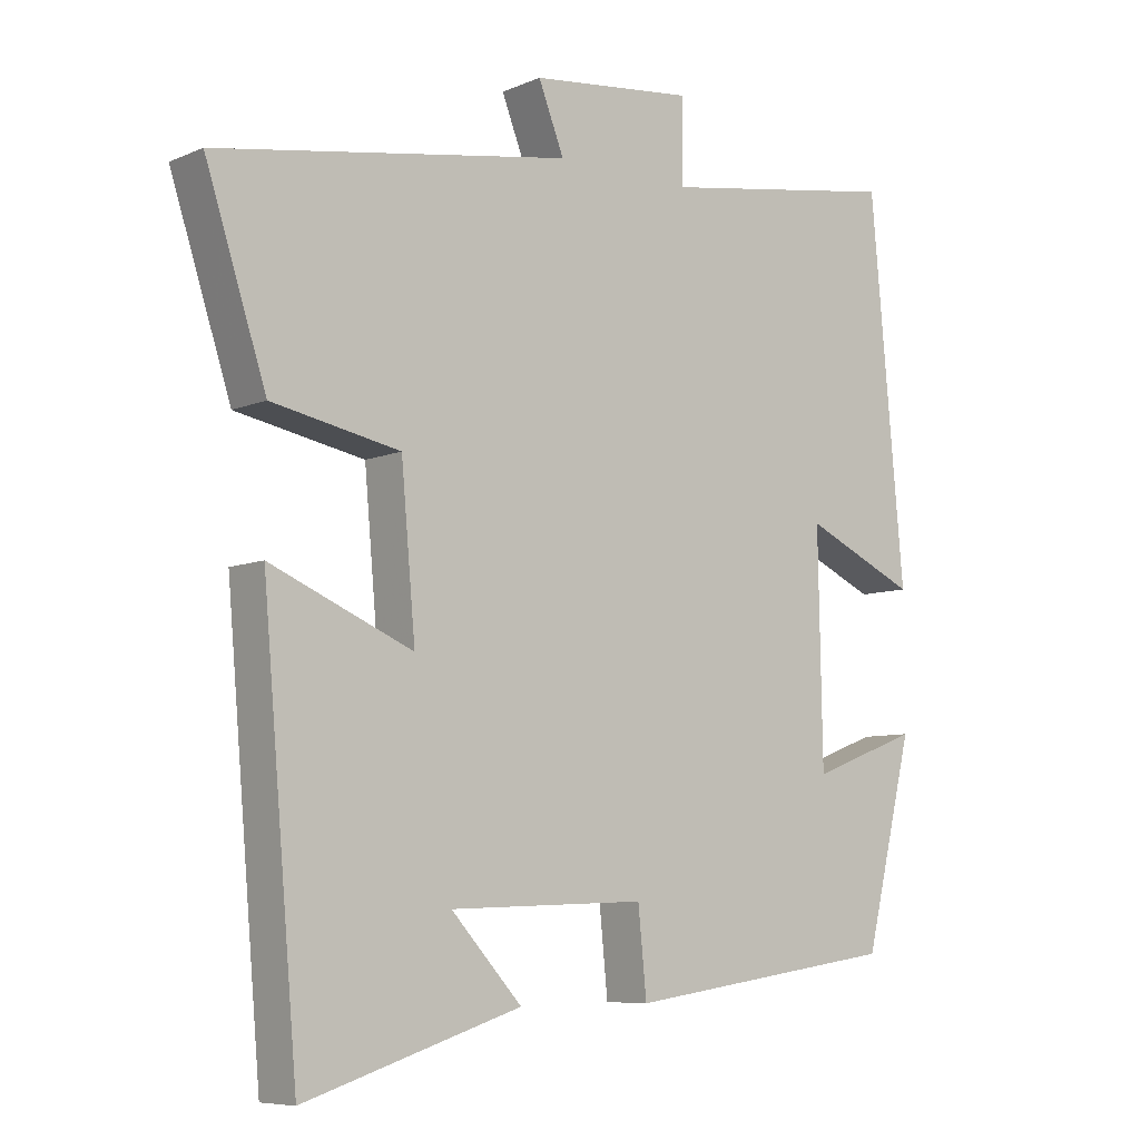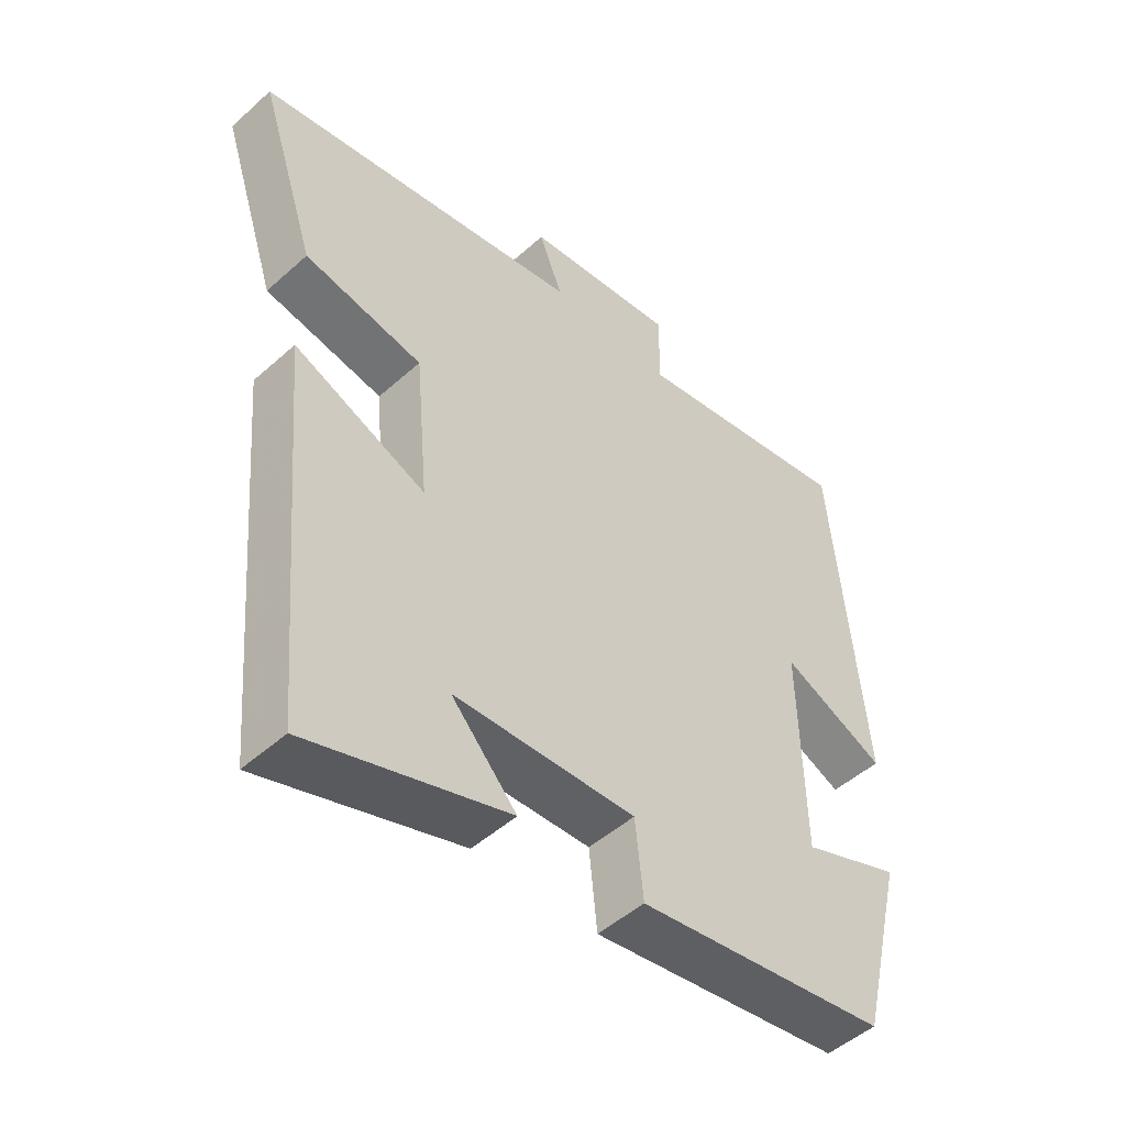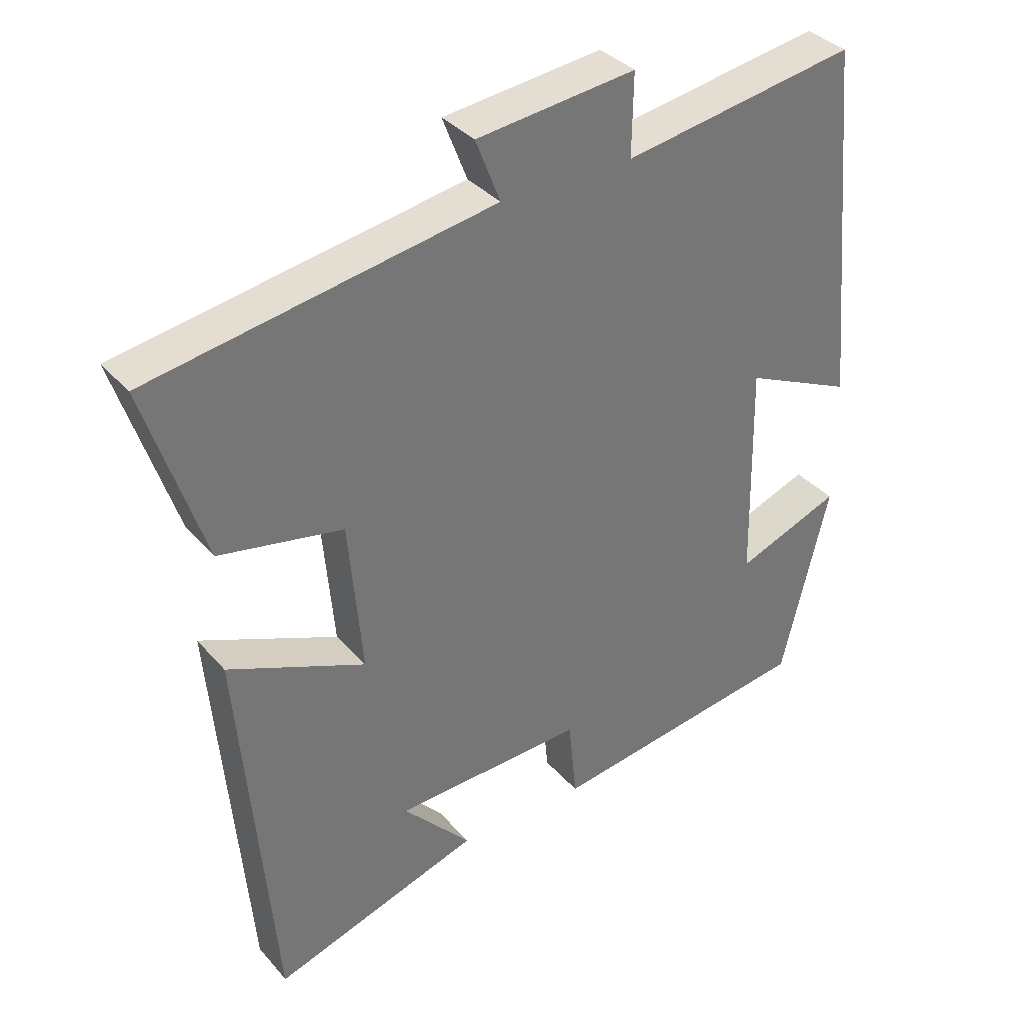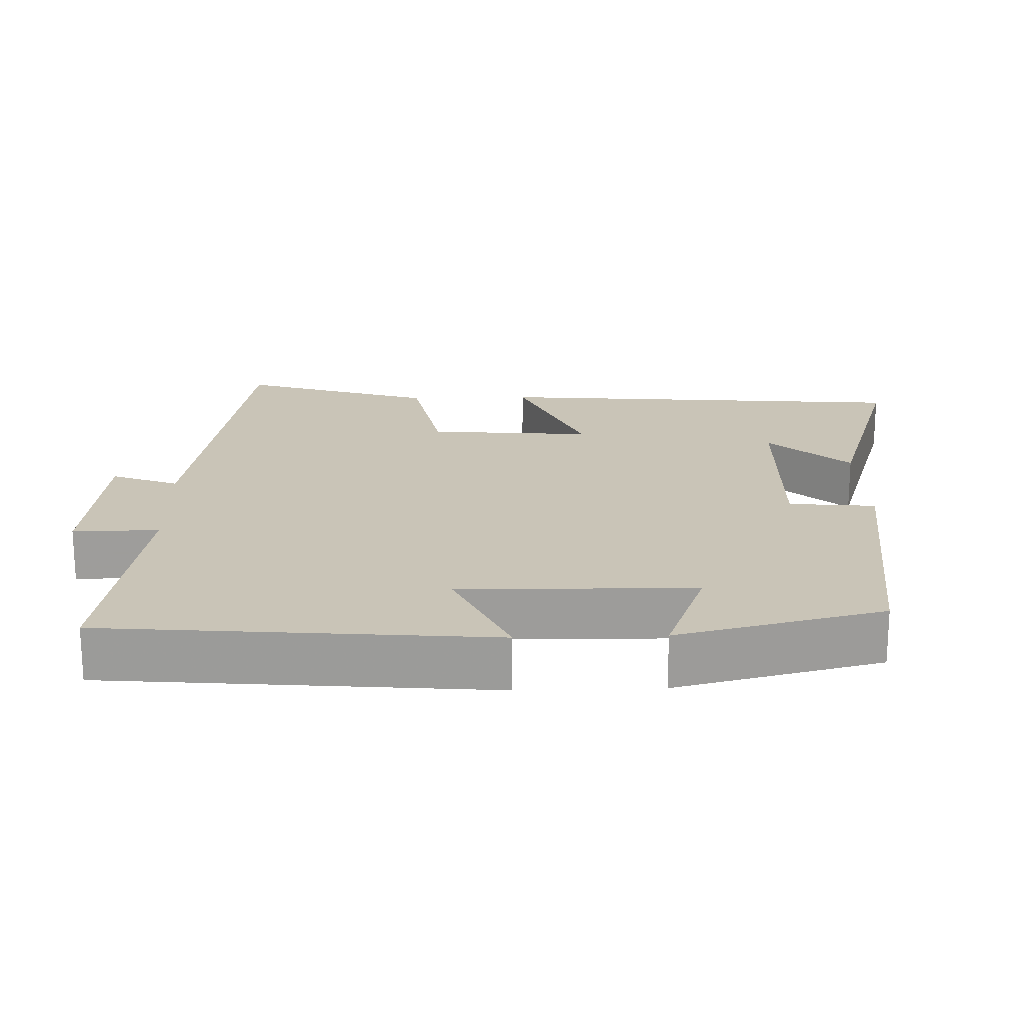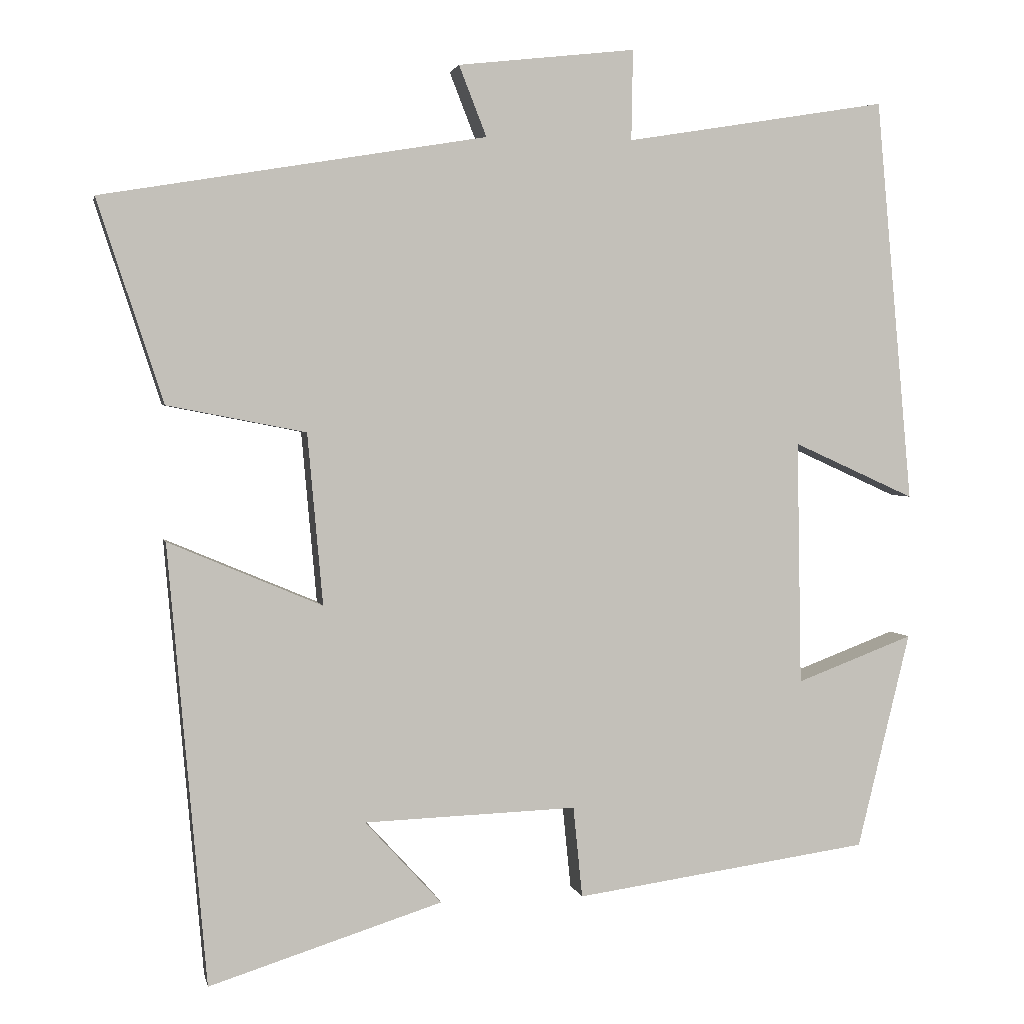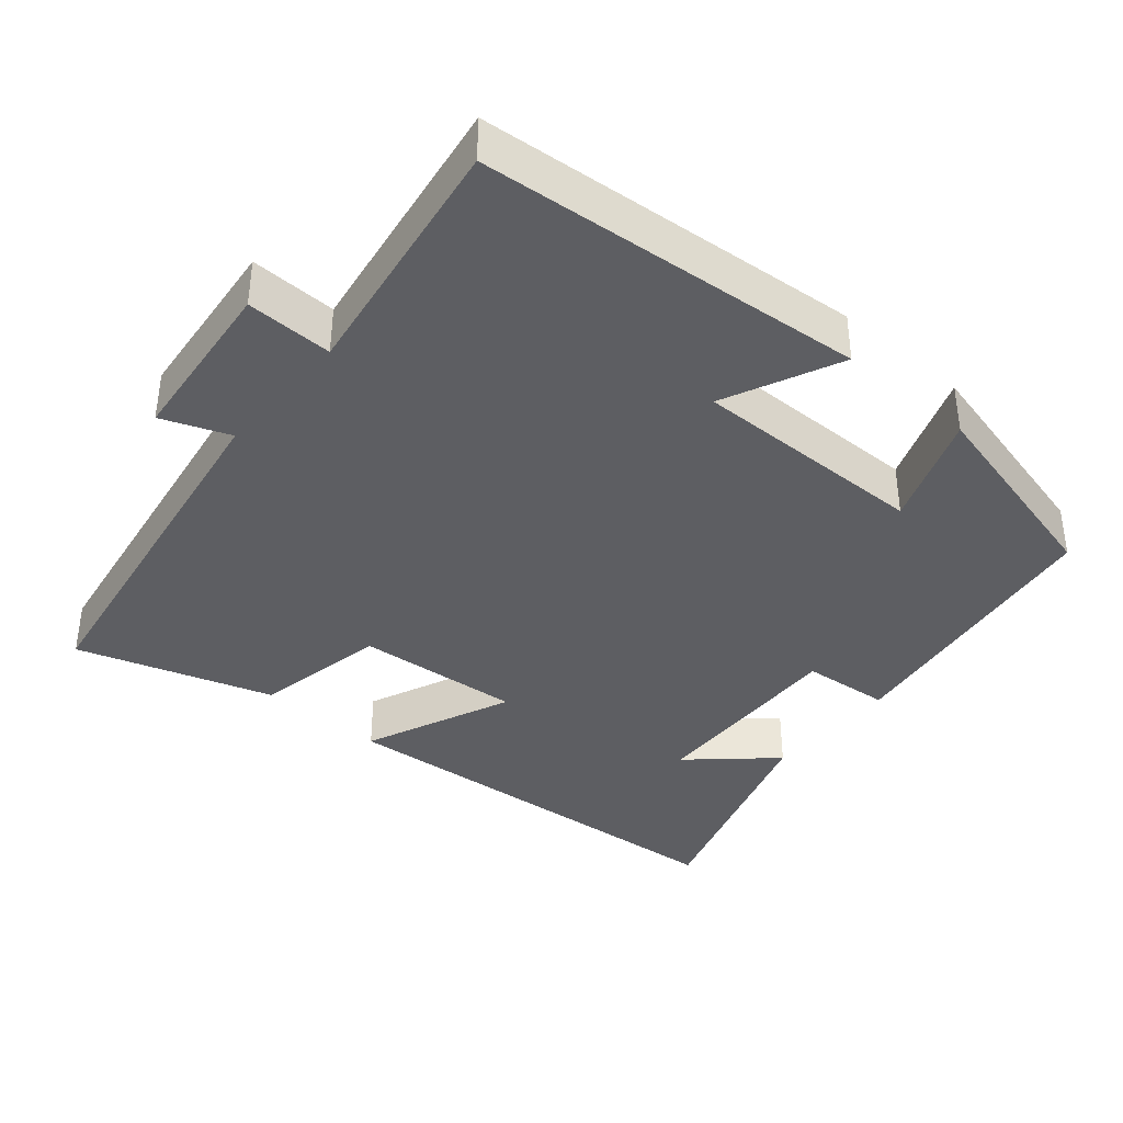
<metadata>
{"format":"obj","ext":"obj","renderer":"f3d","projection":"perspective","resolution":1024,"background":"white","views":[{"elev":-7.6,"azim":-40.2,"up":"+Z"},{"elev":-49.0,"azim":-45.2,"up":"+Z"},{"elev":35.4,"azim":-34.9,"up":"+Z"},{"elev":19.9,"azim":88.1,"up":"+Y"},{"elev":2.6,"azim":-11.4,"up":"+Z"},{"elev":-38.8,"azim":49.3,"up":"+Y"}]}
</metadata>
<code>
v -0.586 0.07 0.416
v -0.084 0.07 0.5
v -0.12 0.07 0.592
v 0.112 0.07 0.618
v 0.11 0.07 0.5
v 0.452 0.07 0.556
v 0.5 0.07 0.028
v 0.341 0.07 0.1
v 0.347 0.07 -0.22
v 0.5 0.07 -0.162
v 0.431 0.07 -0.445
v 0.045 0.07 -0.5
v 0.033 0.07 -0.381
v -0.245 0.07 -0.391
v -0.145 0.07 -0.5
v -0.45 0.07 -0.597
v -0.5 0.07 -0.022
v -0.299 0.07 -0.107
v -0.319 0.07 0.117
v -0.5 0.07 0.152
v -0.586 0 0.416
v -0.084 0 0.5
v -0.12 0 0.592
v 0.112 0 0.618
v 0.11 0 0.5
v 0.452 0 0.556
v 0.5 0 0.028
v 0.341 0 0.1
v 0.347 0 -0.22
v 0.5 0 -0.162
v 0.431 0 -0.445
v 0.045 0 -0.5
v 0.033 0 -0.381
v -0.245 0 -0.391
v -0.145 0 -0.5
v -0.45 0 -0.597
v -0.5 0 -0.022
v -0.299 0 -0.107
v -0.319 0 0.117
v -0.5 0 0.152
f 19 20 1 2
f 18 19 2
f 16 17 18
f 16 18 2
f 14 15 16
f 14 16 2
f 13 14 2
f 10 11 12 13
f 9 10 13
f 8 9 13 2
f 5 6 7 8
f 5 8 2 3
f 3 4 5
f 22 21 40 39
f 22 39 38
f 38 37 36
f 22 38 36
f 36 35 34
f 22 36 34
f 22 34 33
f 33 32 31 30
f 33 30 29
f 22 33 29 28
f 28 27 26 25
f 23 22 28 25
f 25 24 23
f 1 21 22 2
f 2 22 23 3
f 3 23 24 4
f 4 24 25 5
f 5 25 26 6
f 6 26 27 7
f 7 27 28 8
f 8 28 29 9
f 9 29 30 10
f 10 30 31 11
f 11 31 32 12
f 12 32 33 13
f 13 33 34 14
f 14 34 35 15
f 15 35 36 16
f 16 36 37 17
f 17 37 38 18
f 18 38 39 19
f 19 39 40 20
f 20 40 21 1

</code>
